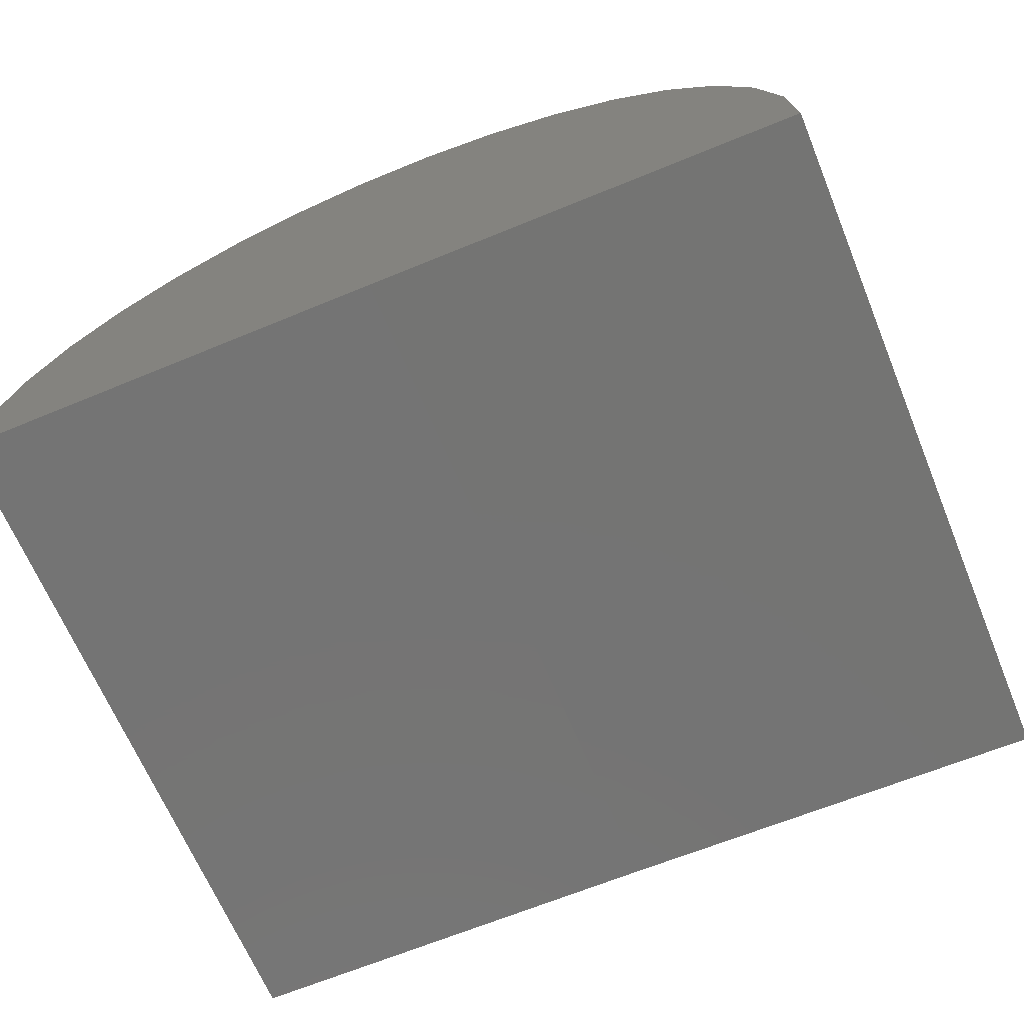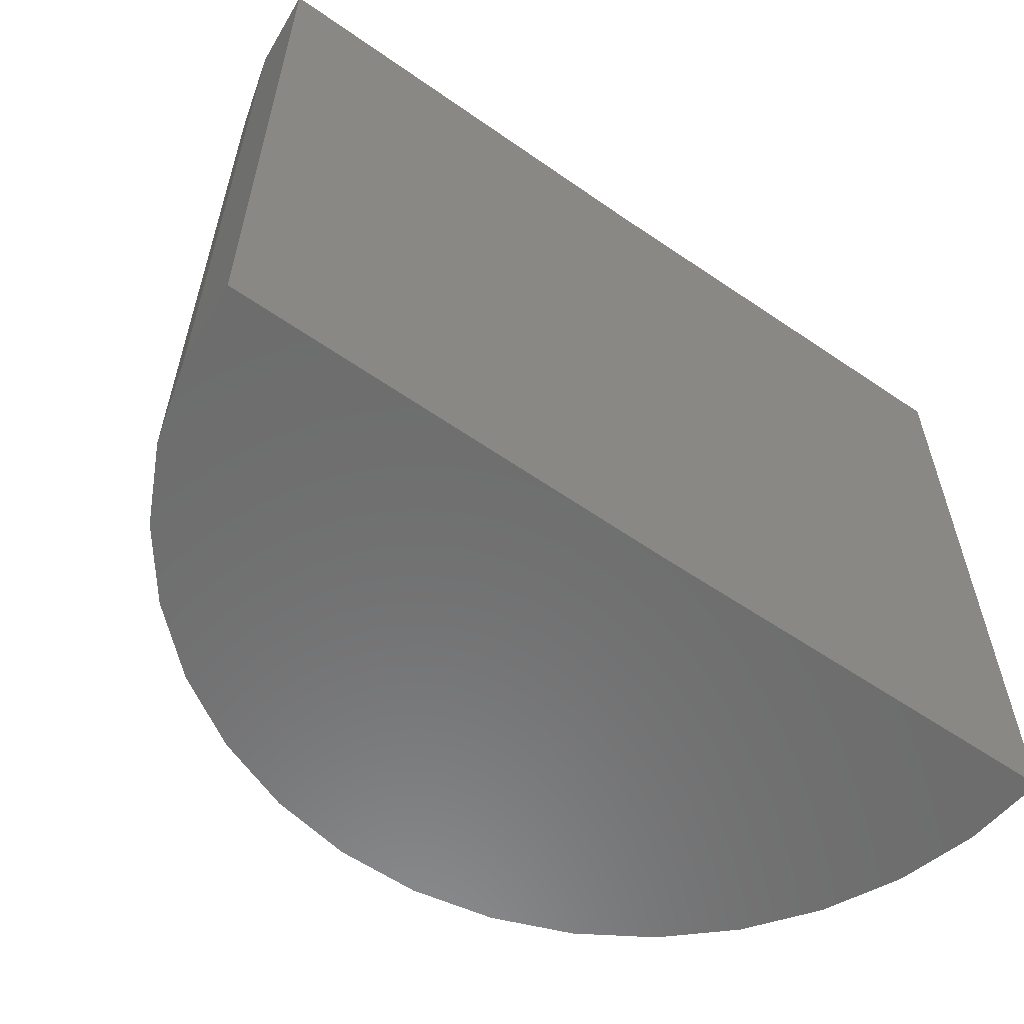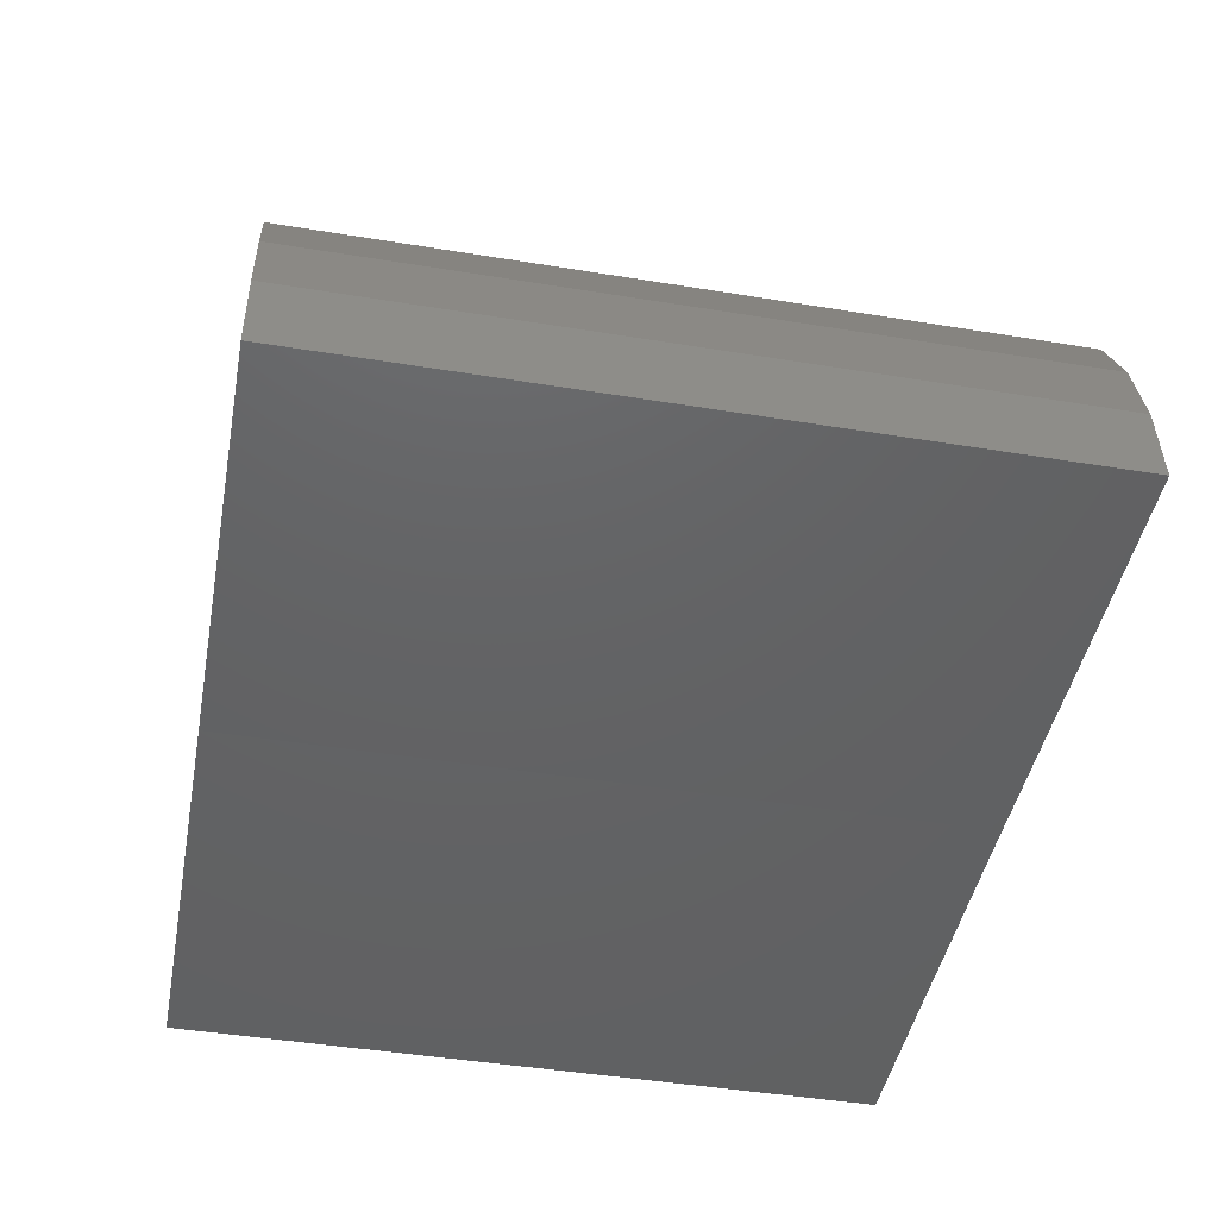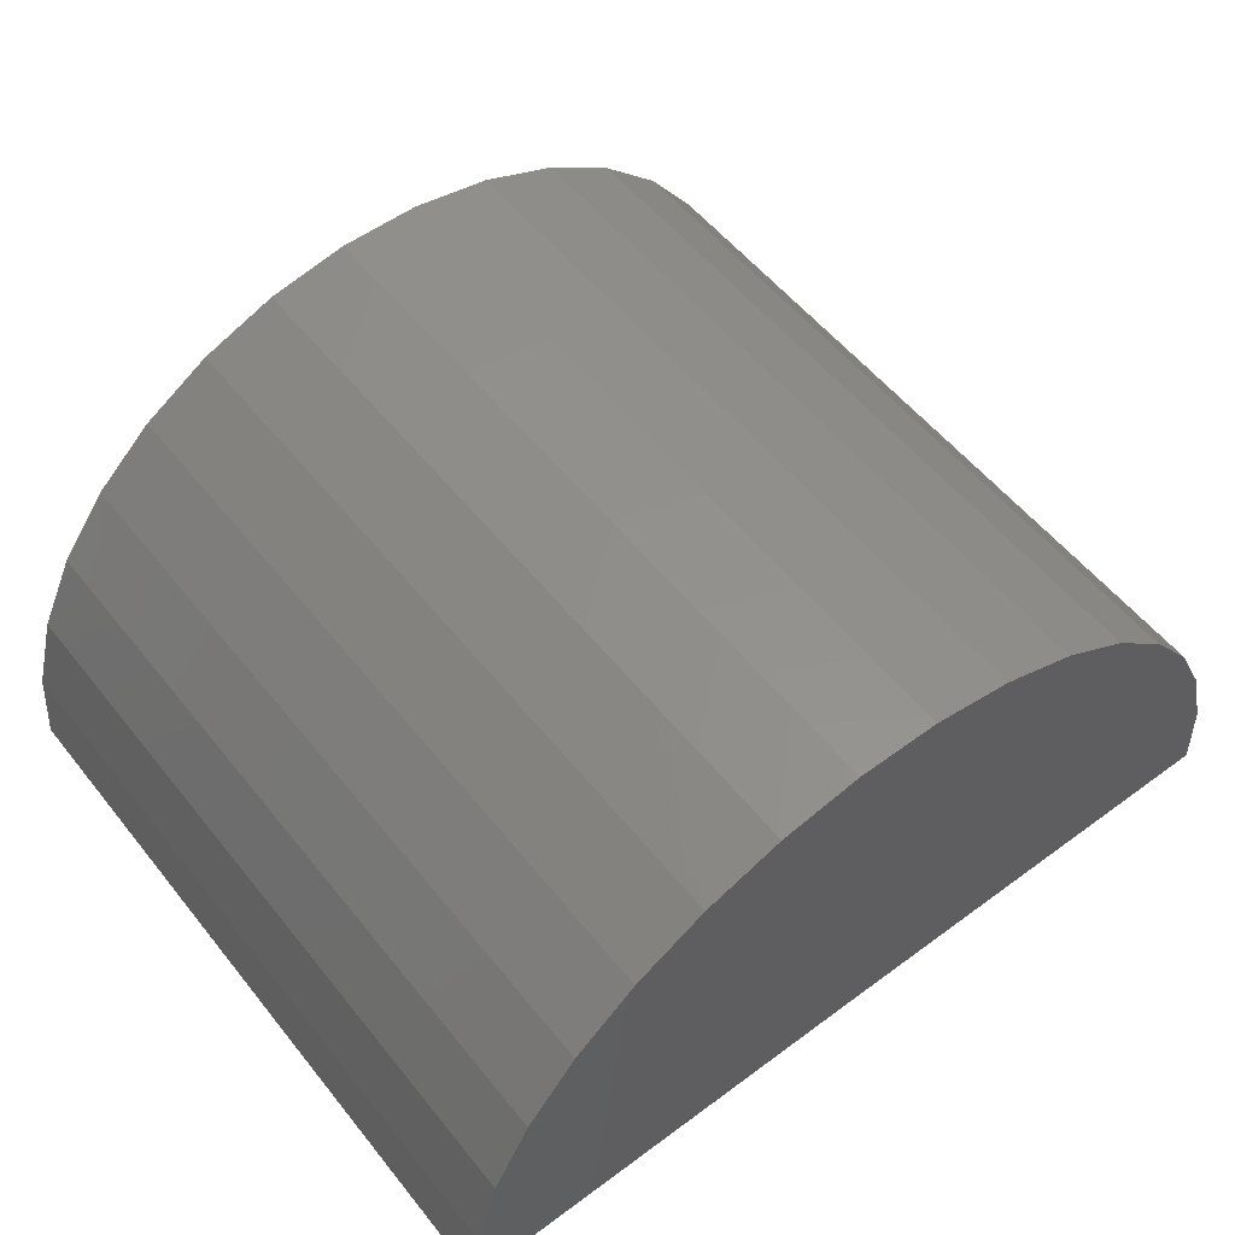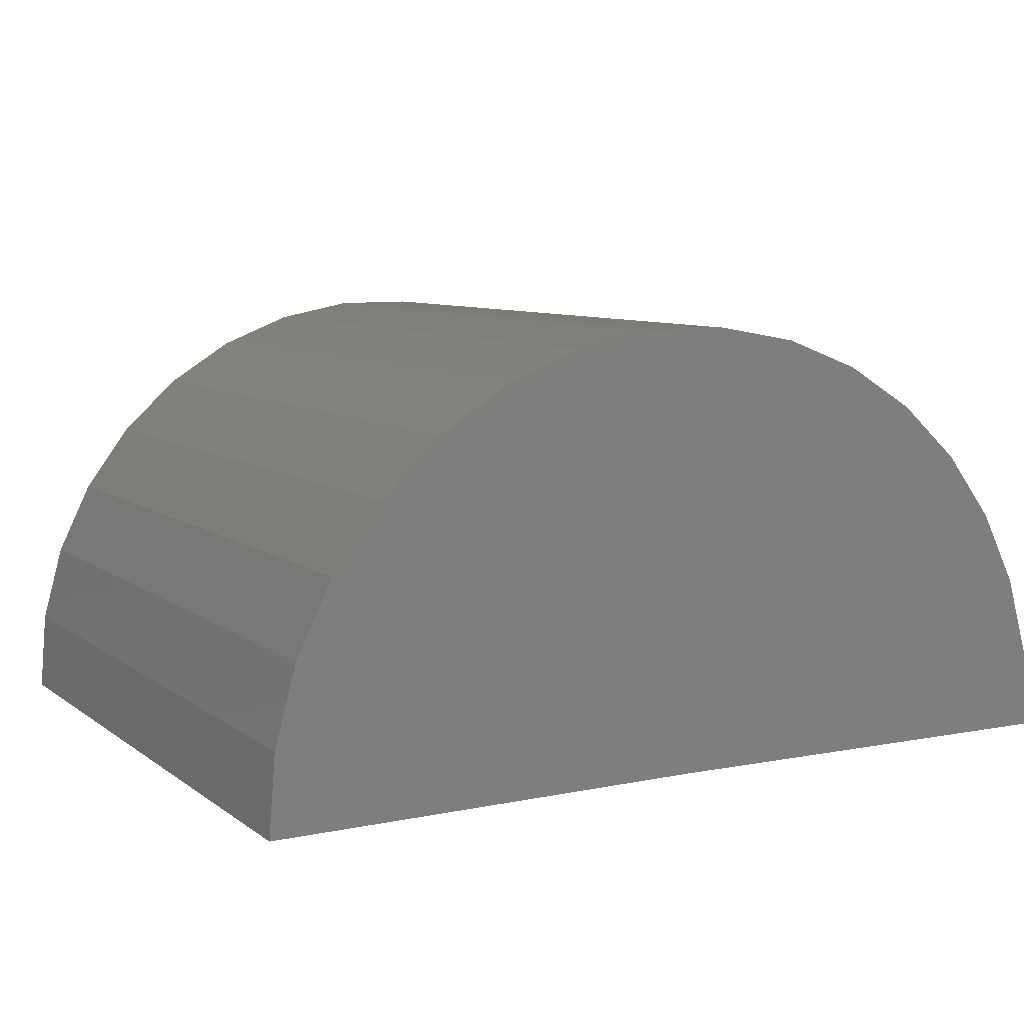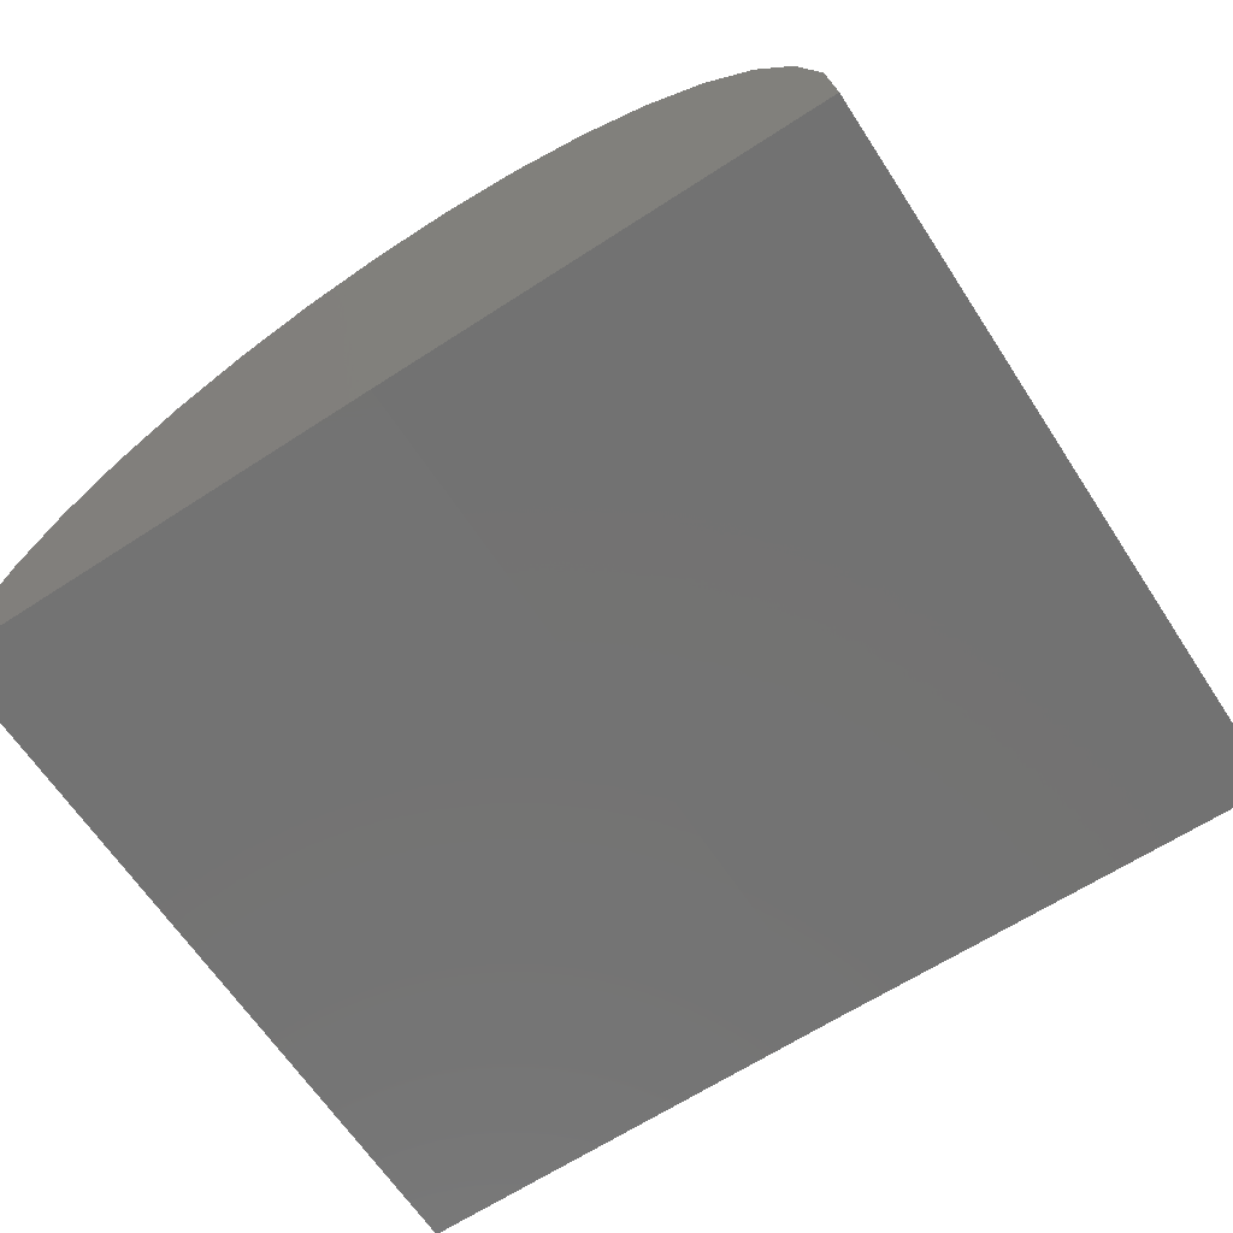
<metadata>
{"format":"stl","ext":"stl","renderer":"f3d","projection":"perspective","resolution":1024,"background":"white","views":[{"elev":-66.5,"azim":-157.5,"up":"+Z"},{"elev":-58.8,"azim":144.2,"up":"+Y"},{"elev":-45.3,"azim":-100.7,"up":"+Z"},{"elev":55.2,"azim":142.0,"up":"+Z"},{"elev":8.0,"azim":-28.4,"up":"+Z"},{"elev":-65.2,"azim":-146.7,"up":"+Z"}]}
</metadata>
<code>
# stl→obj: 38 verts, 72 faces
v 0 0 0
v -0.01908 0 -0.000235
v 0 0.03125 0
v -0.01908 0.03125 -0.000235
v 0.01908 0 0
v 0.01908 0.03125 0
v 0.01875 0.03125 0.003519
v 0.01144 0.03125 0.01527
v -0.01163 0.03125 0.01512
v 0.00843 0.03125 0.01712
v -0.01422 0.03125 0.01272
v 0.01406 0.03125 0.01289
v -0.01632 0.03125 0.009879
v 0.0162 0.03125 0.01008
v -0.01786 0.03125 0.006698
v -0.01879 0.03125 0.003288
v -0.00864 0.03125 0.01701
v -0.005354 0.03125 0.01831
v -0.001884 0.03125 0.01899
v 0.00165 0.03125 0.01901
v 0.005128 0.03125 0.01838
v 0.01778 0.03125 0.006918
v -0.01879 0 0.003288
v -0.01786 0 0.006698
v -0.01632 0 0.009879
v -0.01422 0 0.01272
v -0.01163 0 0.01512
v -0.00864 0 0.01701
v -0.005354 0 0.01831
v -0.001884 0 0.01899
v 0.00165 0 0.01901
v 0.005128 0 0.01838
v 0.00843 0 0.01712
v 0.01144 0 0.01527
v 0.01406 0 0.01289
v 0.0162 0 0.01008
v 0.01778 0 0.006918
v 0.01875 0 0.003519
f 1 2 3
f 3 2 4
f 1 3 5
f 5 3 6
f 4 7 3
f 7 6 3
f 8 9 10
f 11 9 8
f 12 11 8
f 13 11 12
f 14 13 12
f 15 13 14
f 16 7 4
f 17 18 19
f 17 19 20
f 17 20 21
f 17 21 10
f 17 10 9
f 14 22 15
f 15 22 7
f 15 7 16
f 4 2 16
f 16 2 23
f 16 23 15
f 15 23 24
f 15 24 13
f 13 24 25
f 13 25 11
f 11 25 26
f 11 26 9
f 9 26 27
f 9 27 17
f 17 27 28
f 17 28 18
f 18 28 29
f 18 29 19
f 19 29 30
f 19 30 20
f 20 30 31
f 20 31 21
f 21 31 32
f 21 32 10
f 10 32 33
f 10 33 8
f 8 33 34
f 8 34 12
f 12 34 35
f 12 35 14
f 14 35 36
f 14 36 22
f 22 36 37
f 22 37 7
f 7 37 38
f 7 38 6
f 6 38 5
f 2 38 23
f 2 1 38
f 33 27 34
f 34 27 26
f 34 26 35
f 35 26 25
f 35 25 36
f 36 25 24
f 1 5 38
f 28 27 33
f 28 33 32
f 28 32 31
f 28 31 30
f 28 30 29
f 23 38 24
f 24 38 37
f 24 37 36

</code>
